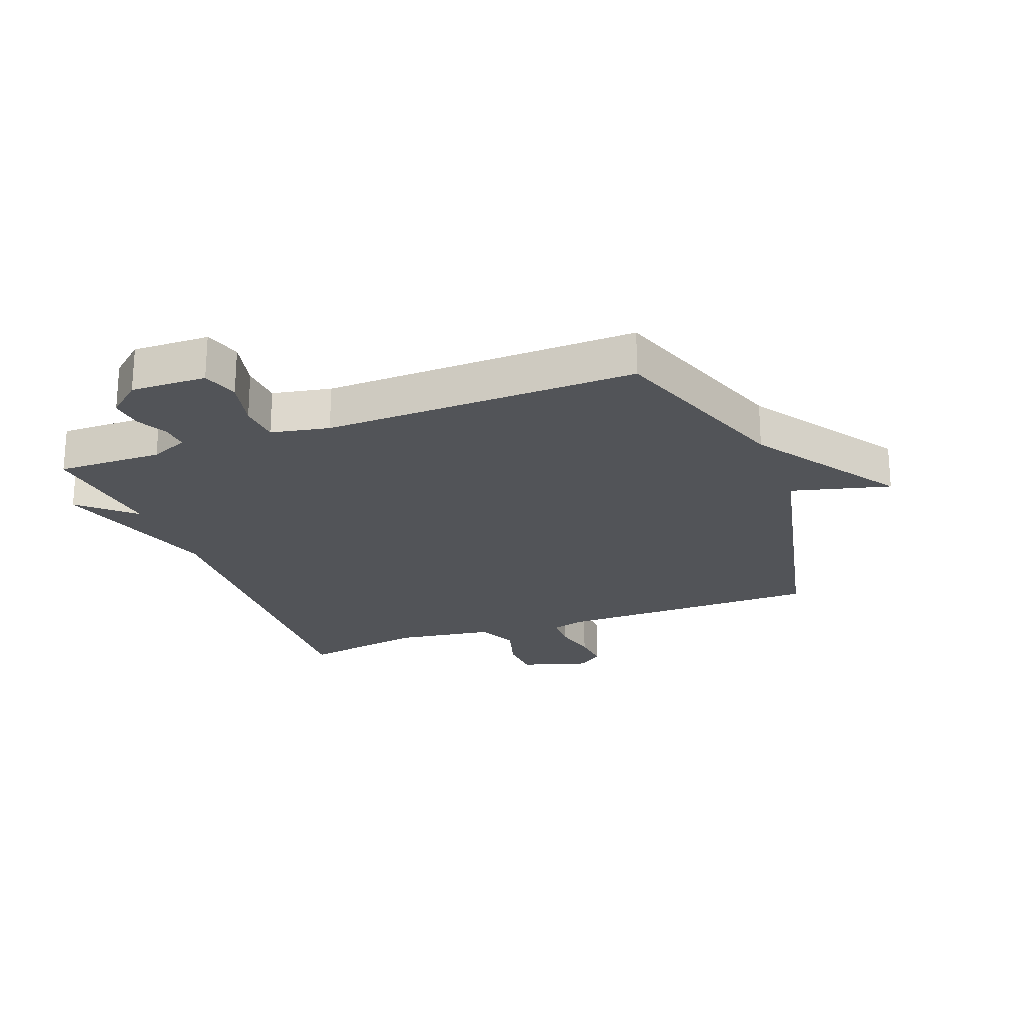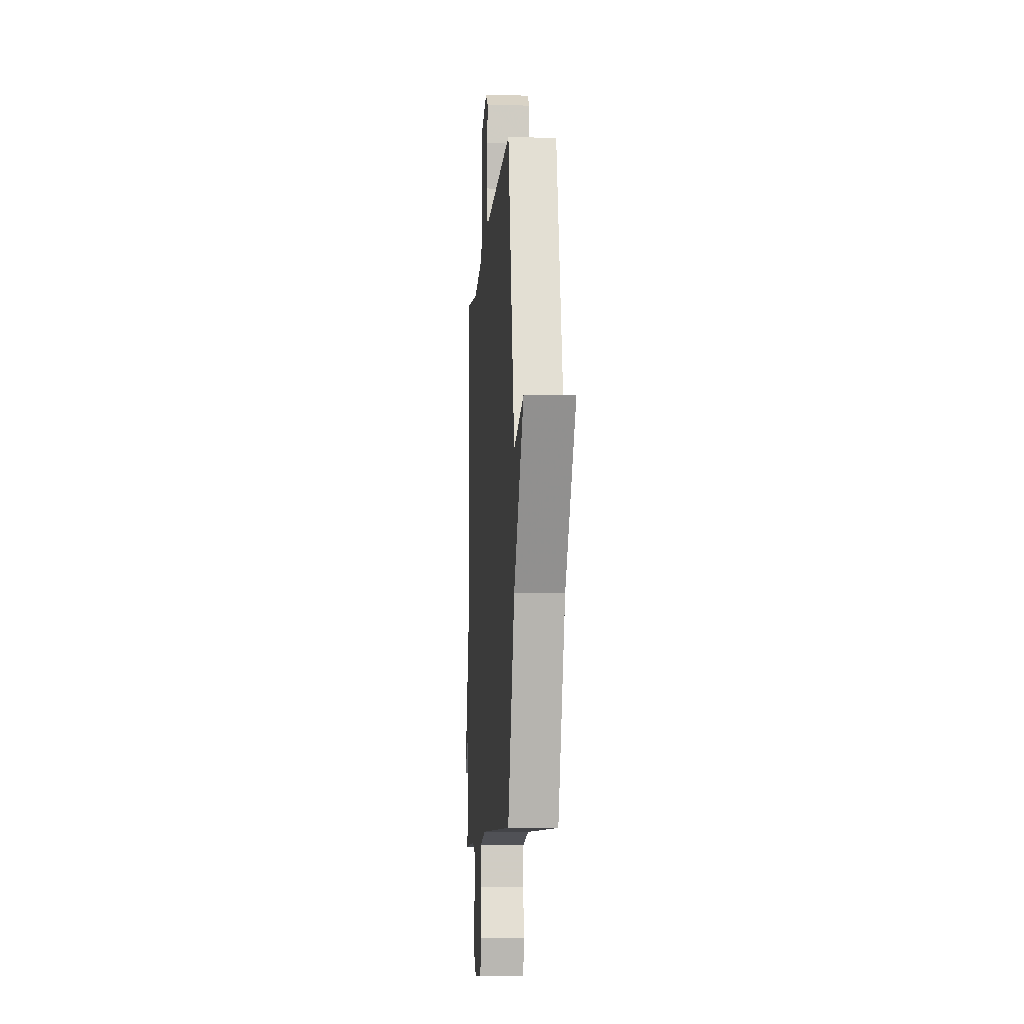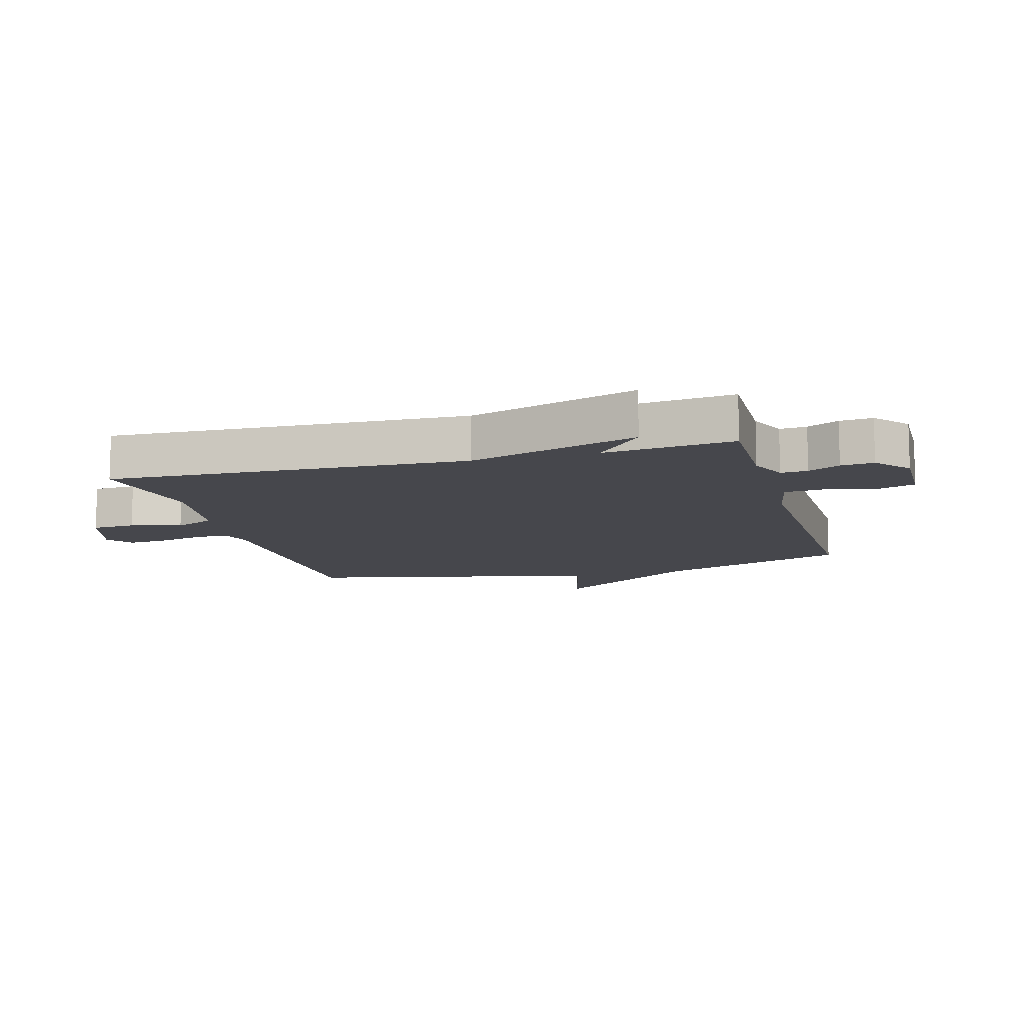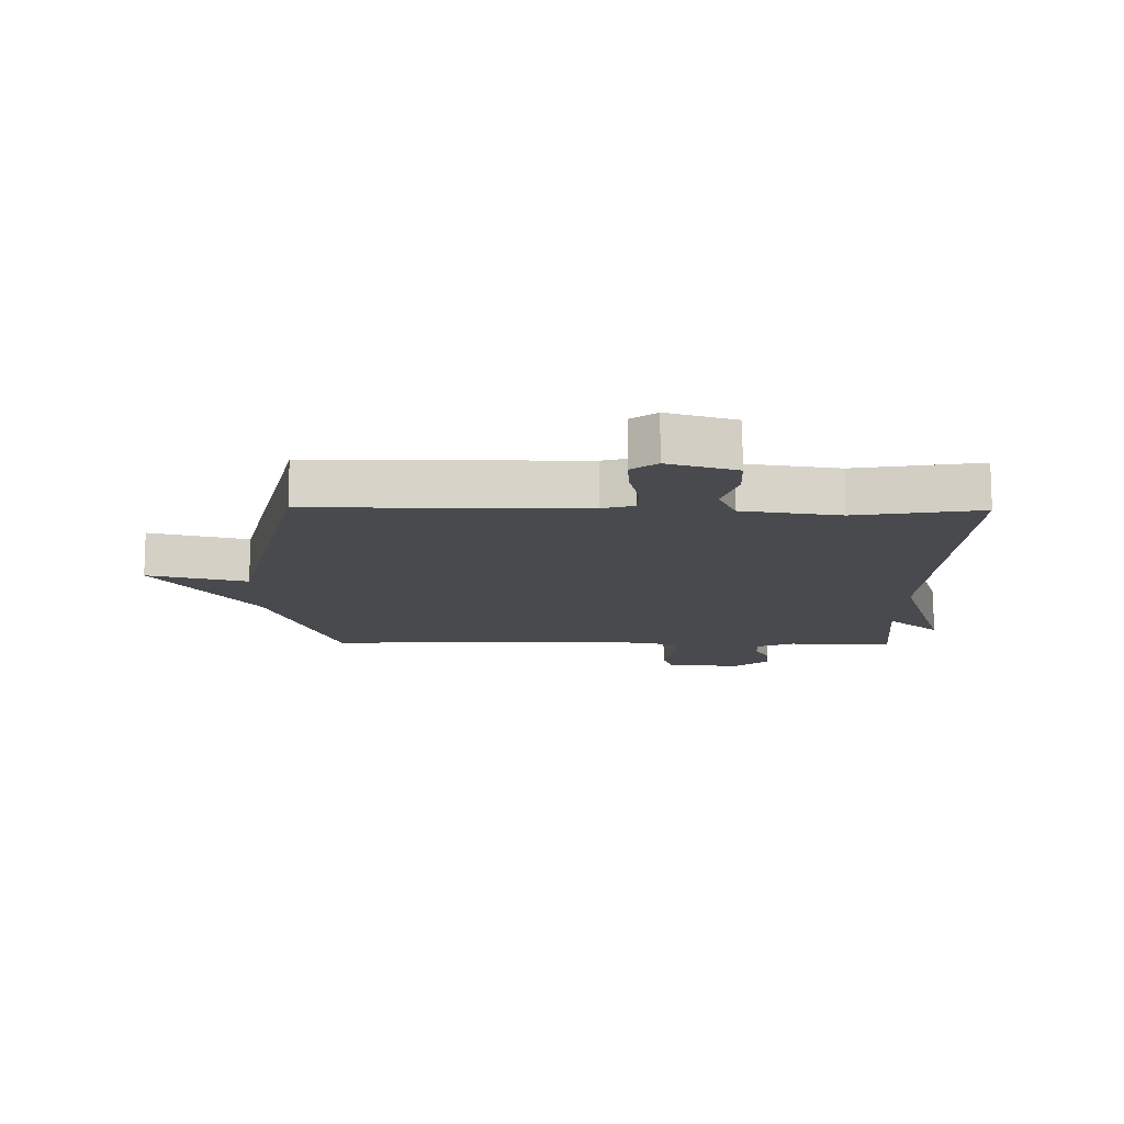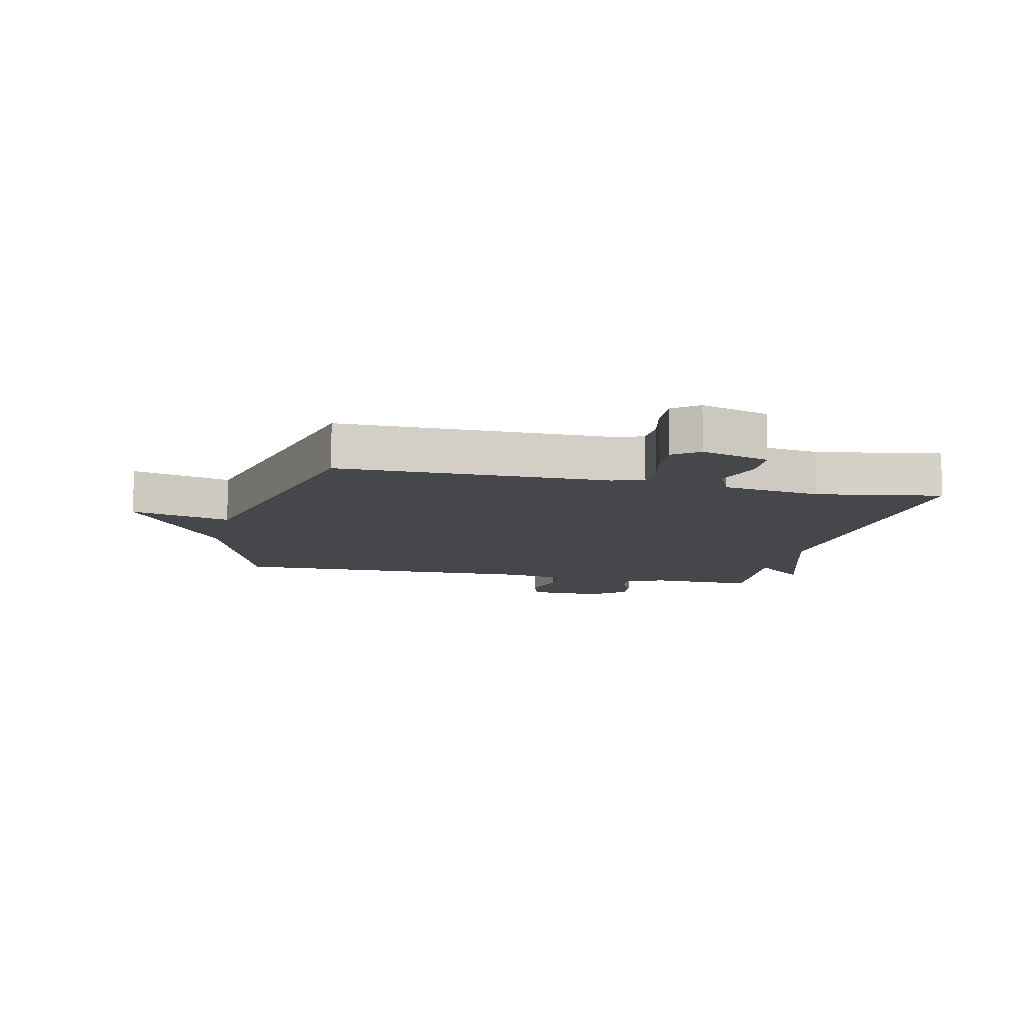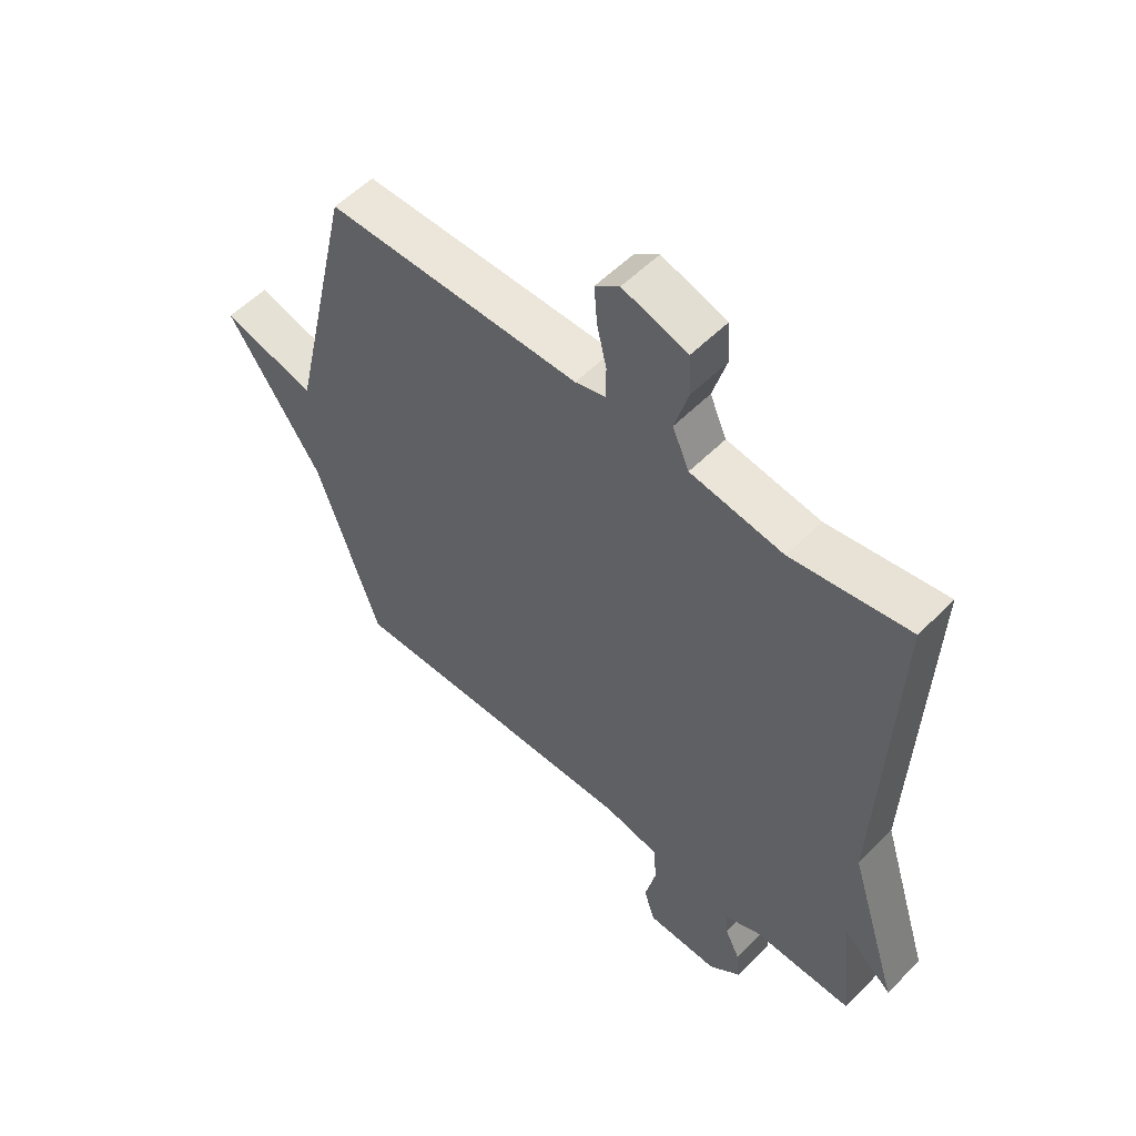
<metadata>
{"format":"obj","ext":"obj","renderer":"f3d","projection":"perspective","resolution":1024,"background":"white","views":[{"elev":-23.0,"azim":-159.3,"up":"+Y"},{"elev":-9.4,"azim":-94.3,"up":"+Z"},{"elev":-11.0,"azim":105.6,"up":"+Y"},{"elev":-13.0,"azim":-0.9,"up":"+Y"},{"elev":-10.3,"azim":-13.0,"up":"+Y"},{"elev":54.9,"azim":43.4,"up":"+Z"}]}
</metadata>
<code>
v 0.5 0.07 0.5
v 0.477 0.07 -0.087
v 0.564 0.07 -0.365
v 0.477 0.07 -0.287
v 0.5 0.07 -0.5
v 0.326 0.07 -0.497
v 0.264 0.07 -0.524
v 0.267 0.07 -0.568
v 0.293 0.07 -0.62
v 0.298 0.07 -0.674
v 0.243 0.07 -0.721
v 0.118 0.07 -0.718
v 0.099 0.07 -0.658
v 0.118 0.07 -0.576
v 0.113 0.07 -0.508
v 0.017 0.07 -0.489
v -0.5 0.07 -0.5
v -0.61 0.07 -0.185
v -0.773 0.07 0.057
v -0.61 0.07 0.015
v -0.5 0.07 0.5
v -0.059 0.07 0.502
v -0.007 0.07 0.517
v -0.006 0.07 0.573
v -0.023 0.07 0.646
v -0.028 0.07 0.711
v 0.014 0.07 0.743
v 0.126 0.07 0.709
v 0.13 0.07 0.638
v 0.106 0.07 0.556
v 0.135 0.07 0.49
v 0.296 0.07 0.466
v 0.5 0 0.5
v 0.477 0 -0.087
v 0.564 0 -0.365
v 0.477 0 -0.287
v 0.5 0 -0.5
v 0.326 0 -0.497
v 0.264 0 -0.524
v 0.267 0 -0.568
v 0.293 0 -0.62
v 0.298 0 -0.674
v 0.243 0 -0.721
v 0.118 0 -0.718
v 0.099 0 -0.658
v 0.118 0 -0.576
v 0.113 0 -0.508
v 0.017 0 -0.489
v -0.5 0 -0.5
v -0.61 0 -0.185
v -0.773 0 0.057
v -0.61 0 0.015
v -0.5 0 0.5
v -0.059 0 0.502
v -0.007 0 0.517
v -0.006 0 0.573
v -0.023 0 0.646
v -0.028 0 0.711
v 0.014 0 0.743
v 0.126 0 0.709
v 0.13 0 0.638
v 0.106 0 0.556
v 0.135 0 0.49
v 0.296 0 0.466
f 28 29 30
f 27 28 30
f 26 27 30
f 25 26 30
f 24 25 30
f 23 24 30 31
f 22 23 31
f 22 31 32
f 21 22 32
f 20 21 32
f 18 19 20
f 32 1 2
f 20 32 2
f 18 20 2
f 17 18 2
f 16 17 2
f 12 13 14
f 11 12 14
f 10 11 14
f 9 10 14
f 8 9 14
f 7 8 14 15
f 15 16 2
f 7 15 2
f 6 7 2
f 2 3 4
f 6 2 4
f 4 5 6
f 62 61 60
f 62 60 59
f 62 59 58
f 62 58 57
f 62 57 56
f 63 62 56 55
f 63 55 54
f 64 63 54
f 64 54 53
f 64 53 52
f 52 51 50
f 34 33 64
f 34 64 52
f 34 52 50
f 34 50 49
f 34 49 48
f 46 45 44
f 46 44 43
f 46 43 42
f 46 42 41
f 46 41 40
f 47 46 40 39
f 34 48 47
f 34 47 39
f 34 39 38
f 36 35 34
f 36 34 38
f 38 37 36
f 1 33 34 2
f 2 34 35 3
f 3 35 36 4
f 4 36 37 5
f 5 37 38 6
f 6 38 39 7
f 7 39 40 8
f 8 40 41 9
f 9 41 42 10
f 10 42 43 11
f 11 43 44 12
f 12 44 45 13
f 13 45 46 14
f 14 46 47 15
f 15 47 48 16
f 16 48 49 17
f 17 49 50 18
f 18 50 51 19
f 19 51 52 20
f 20 52 53 21
f 21 53 54 22
f 22 54 55 23
f 23 55 56 24
f 24 56 57 25
f 25 57 58 26
f 26 58 59 27
f 27 59 60 28
f 28 60 61 29
f 29 61 62 30
f 30 62 63 31
f 31 63 64 32
f 32 64 33 1

</code>
